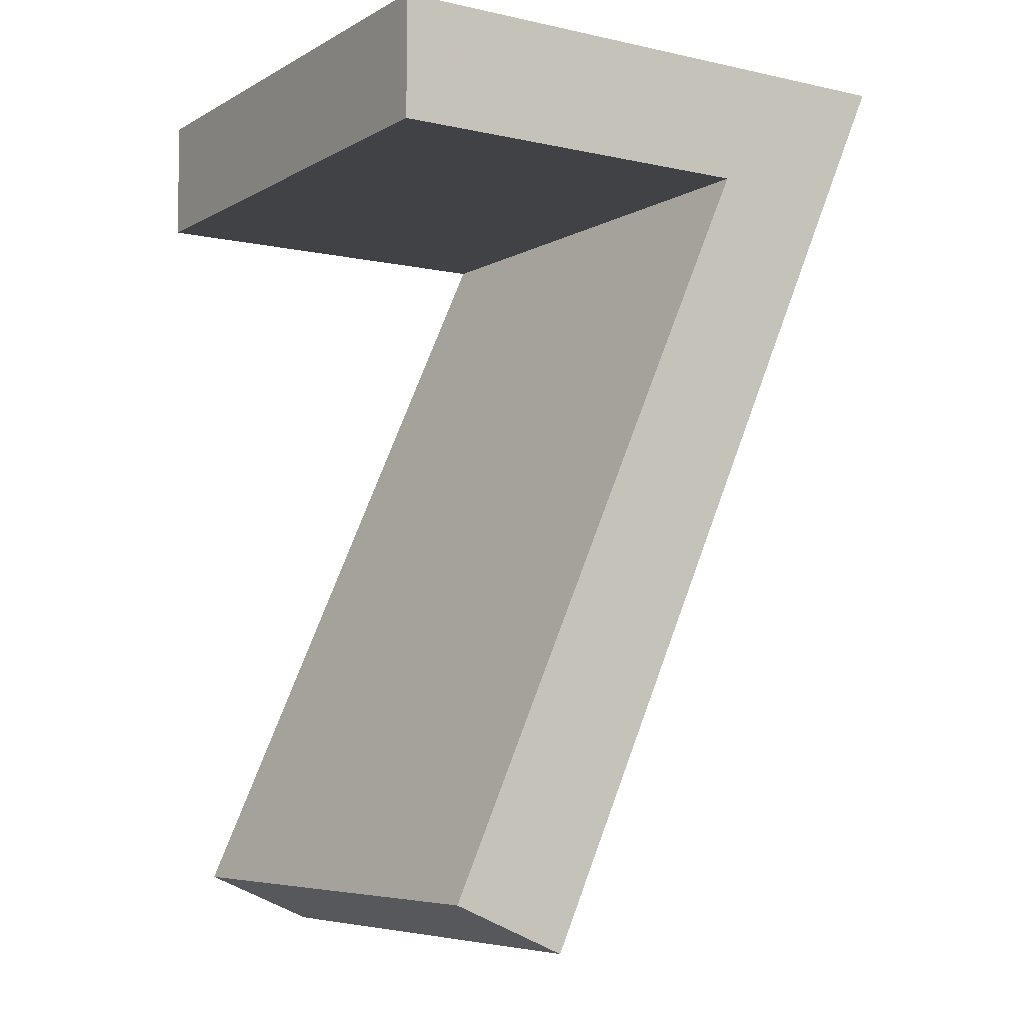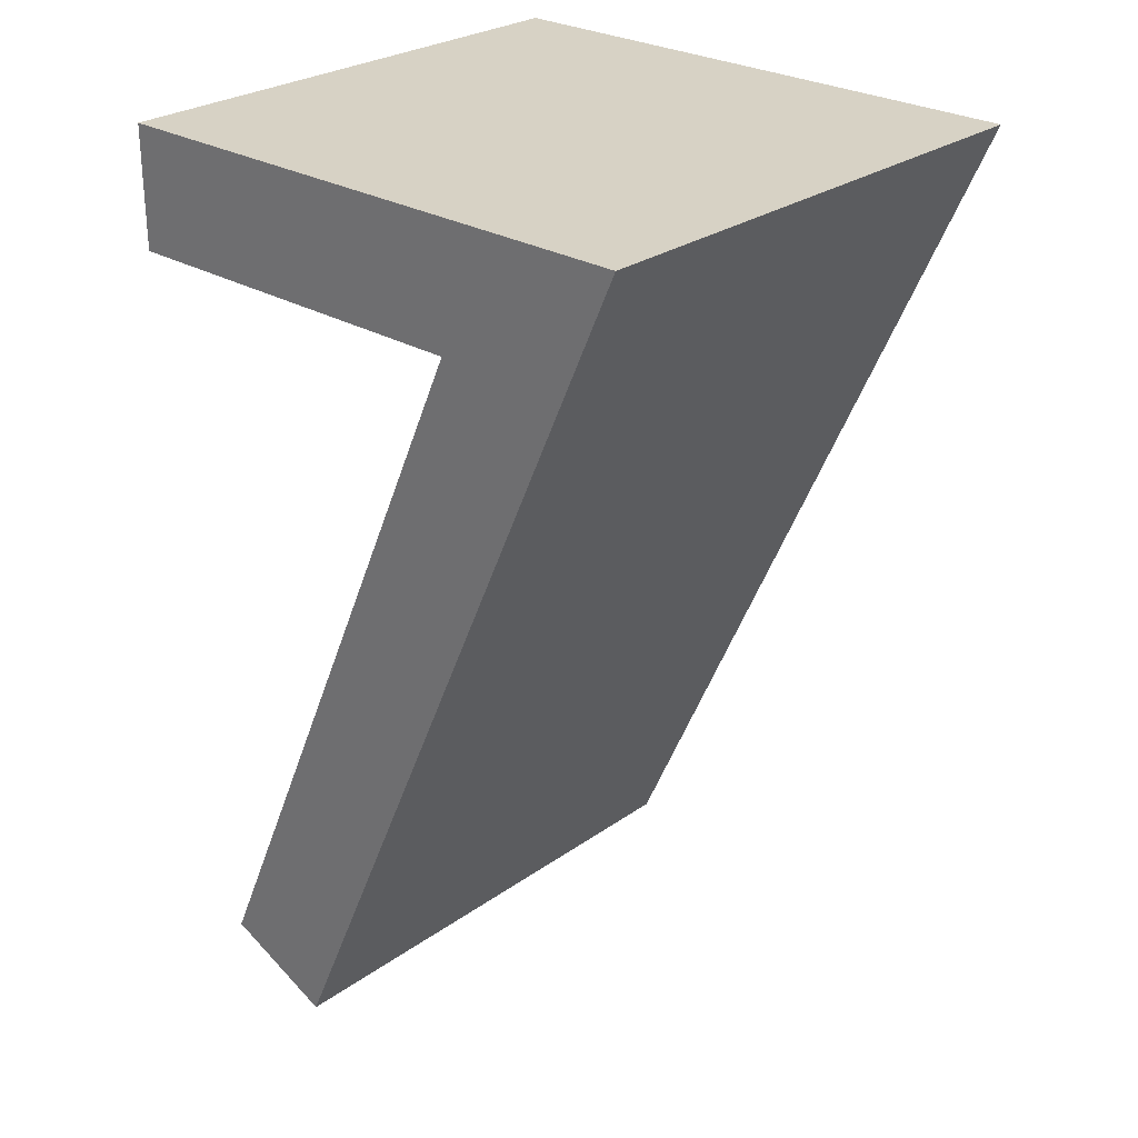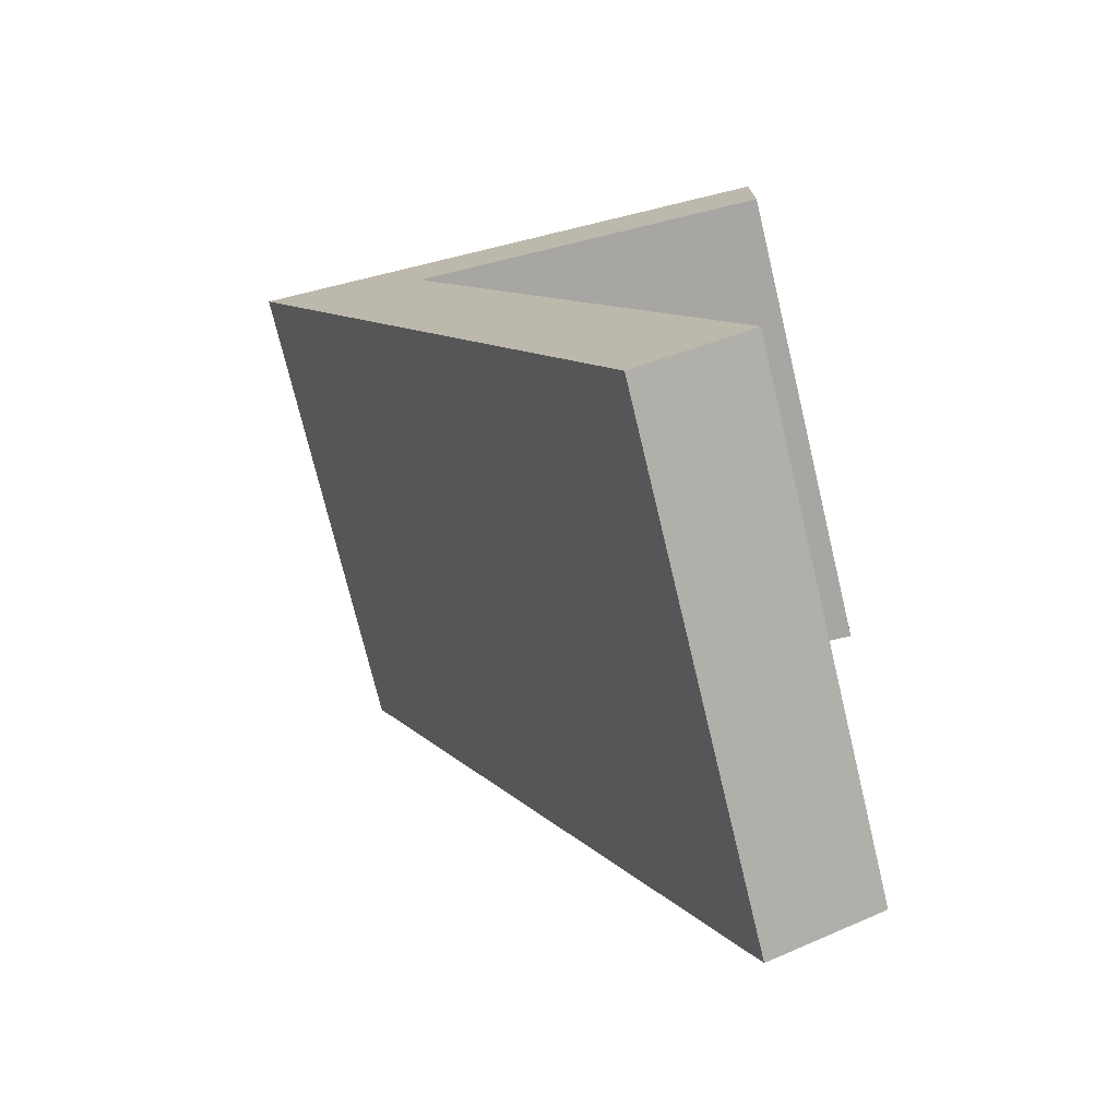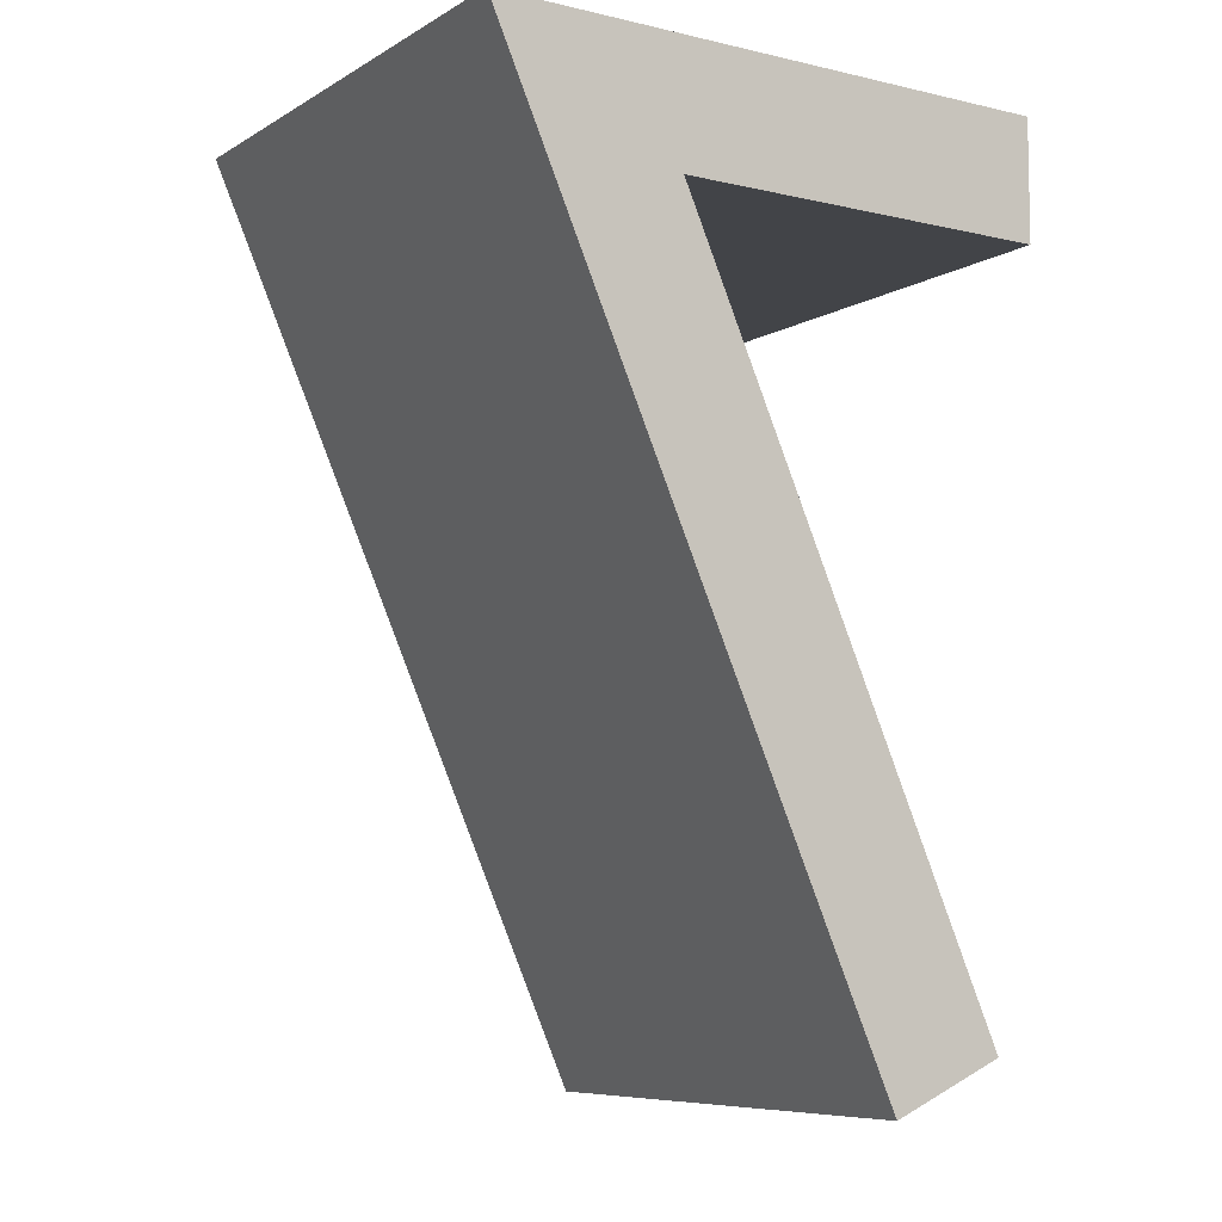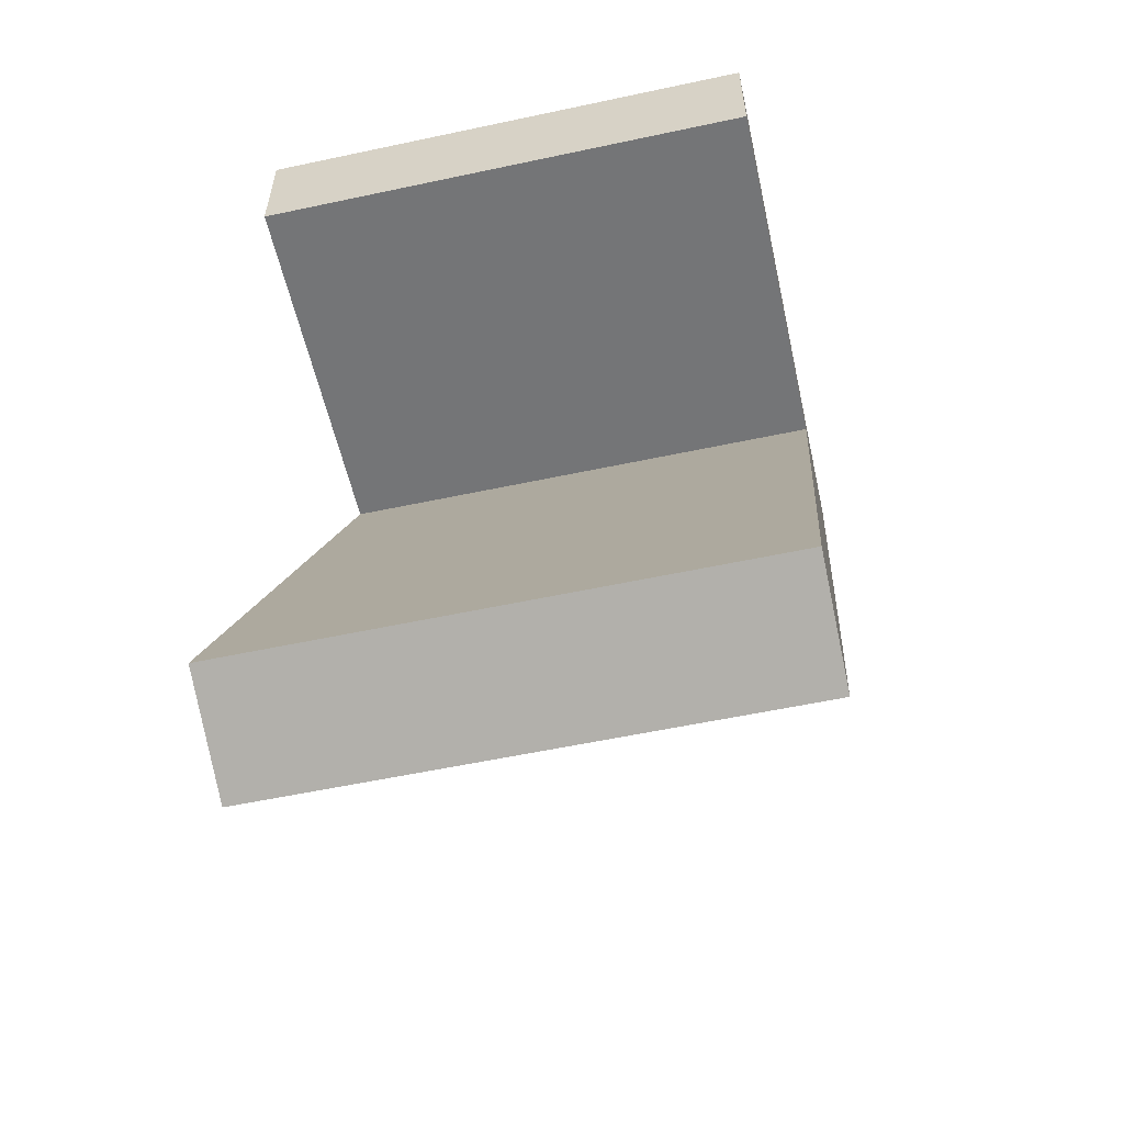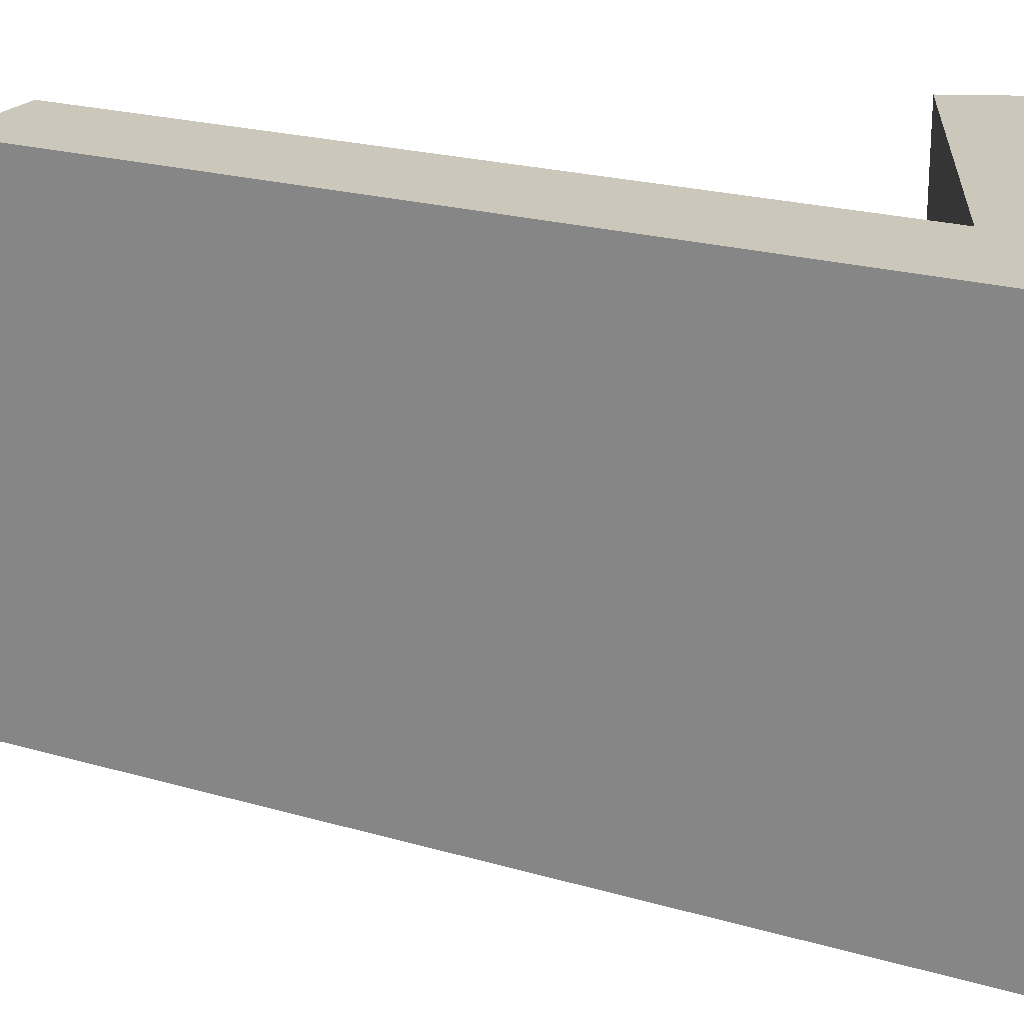
<metadata>
{"format":"obj","ext":"obj","renderer":"f3d","projection":"perspective","resolution":1024,"background":"white","views":[{"elev":-6.5,"azim":-33.0,"up":"+Y"},{"elev":27.2,"azim":42.6,"up":"+Y"},{"elev":-74.2,"azim":-166.5,"up":"+Y"},{"elev":-7.7,"azim":147.0,"up":"+Y"},{"elev":-56.5,"azim":-77.4,"up":"+Y"},{"elev":21.7,"azim":93.2,"up":"+Z"}]}
</metadata>
<code>
v 0.094 0.029 0.3
v 0.344 0.589 0.3
v 0.049 0.589 0.3
v 0.049 0.682 0.3
v 0.49 0.682 0.3
v 0.181 -0.009 0.3
v 0.094 0.029 -0.1
v 0.344 0.589 -0.1
v 0.049 0.589 -0.1
v 0.049 0.682 -0.1
v 0.49 0.682 -0.1
v 0.181 -0.009 -0.1
v 0.094 0.029 -0.1
v 0.094 0.029 0.3
v 0.344 0.589 -0.1
v 0.344 0.589 0.3
v 0.049 0.589 -0.1
v 0.049 0.589 0.3
v 0.049 0.682 -0.1
v 0.049 0.682 0.3
v 0.49 0.682 -0.1
v 0.49 0.682 0.3
v 0.181 -0.009 -0.1
v 0.181 -0.009 0.3
f 3 5 4
f 3 2 5
f 2 6 5
f 1 6 2
f 11 9 10
f 8 9 11
f 12 8 11
f 12 7 8
f 16 15 13
f 18 17 15
f 20 19 17
f 22 21 19
f 24 23 21
f 14 13 23
f 14 16 13
f 16 18 15
f 18 20 17
f 20 22 19
f 22 24 21
f 24 14 23

</code>
